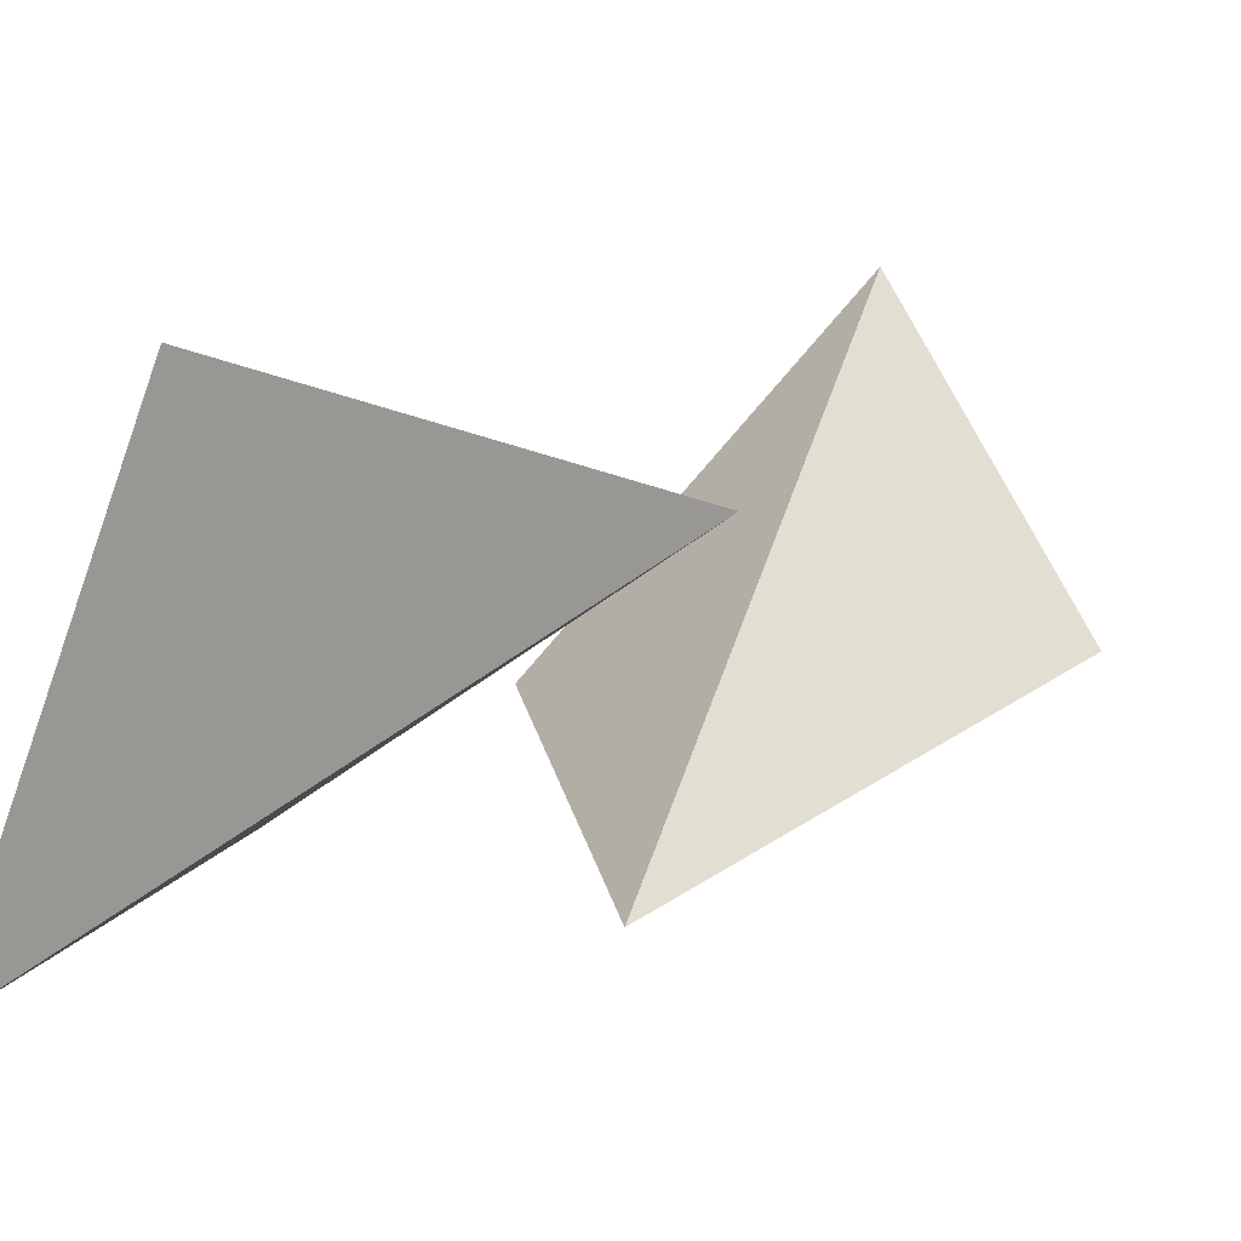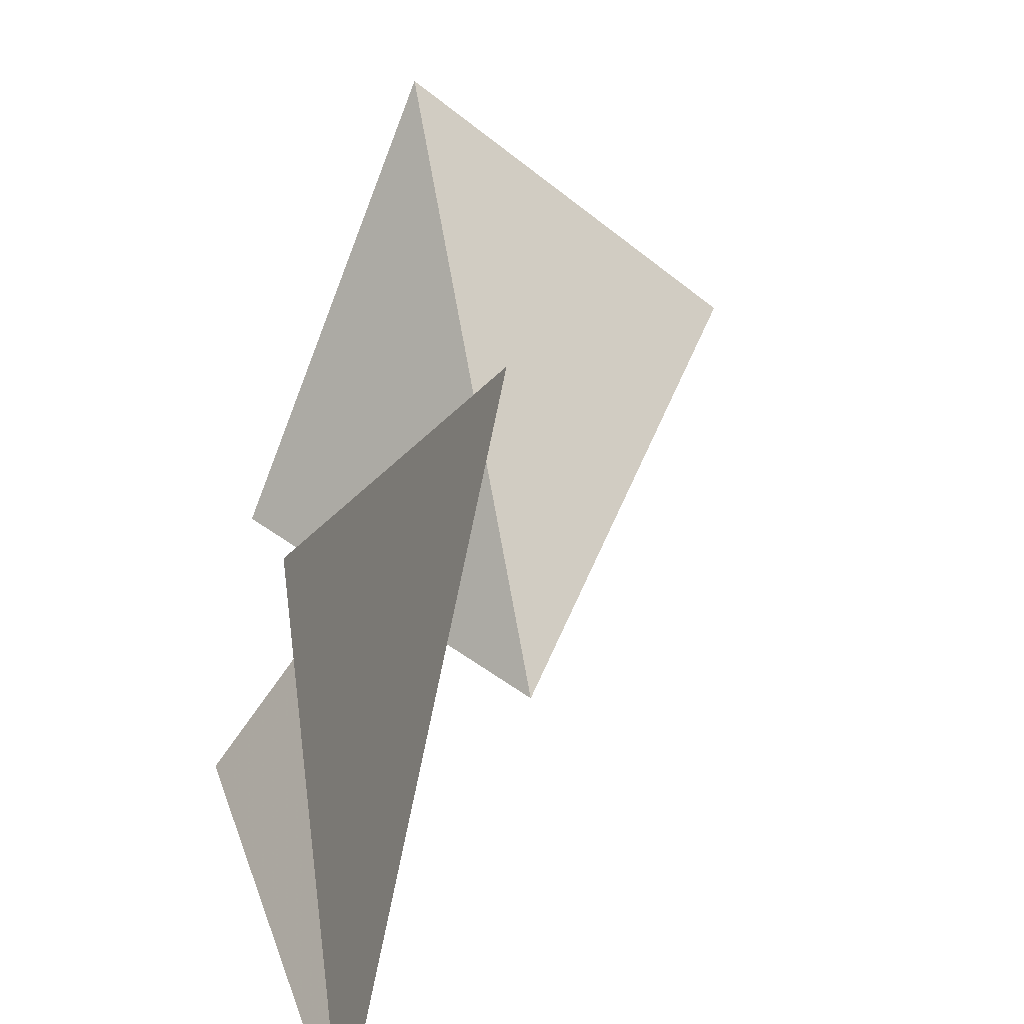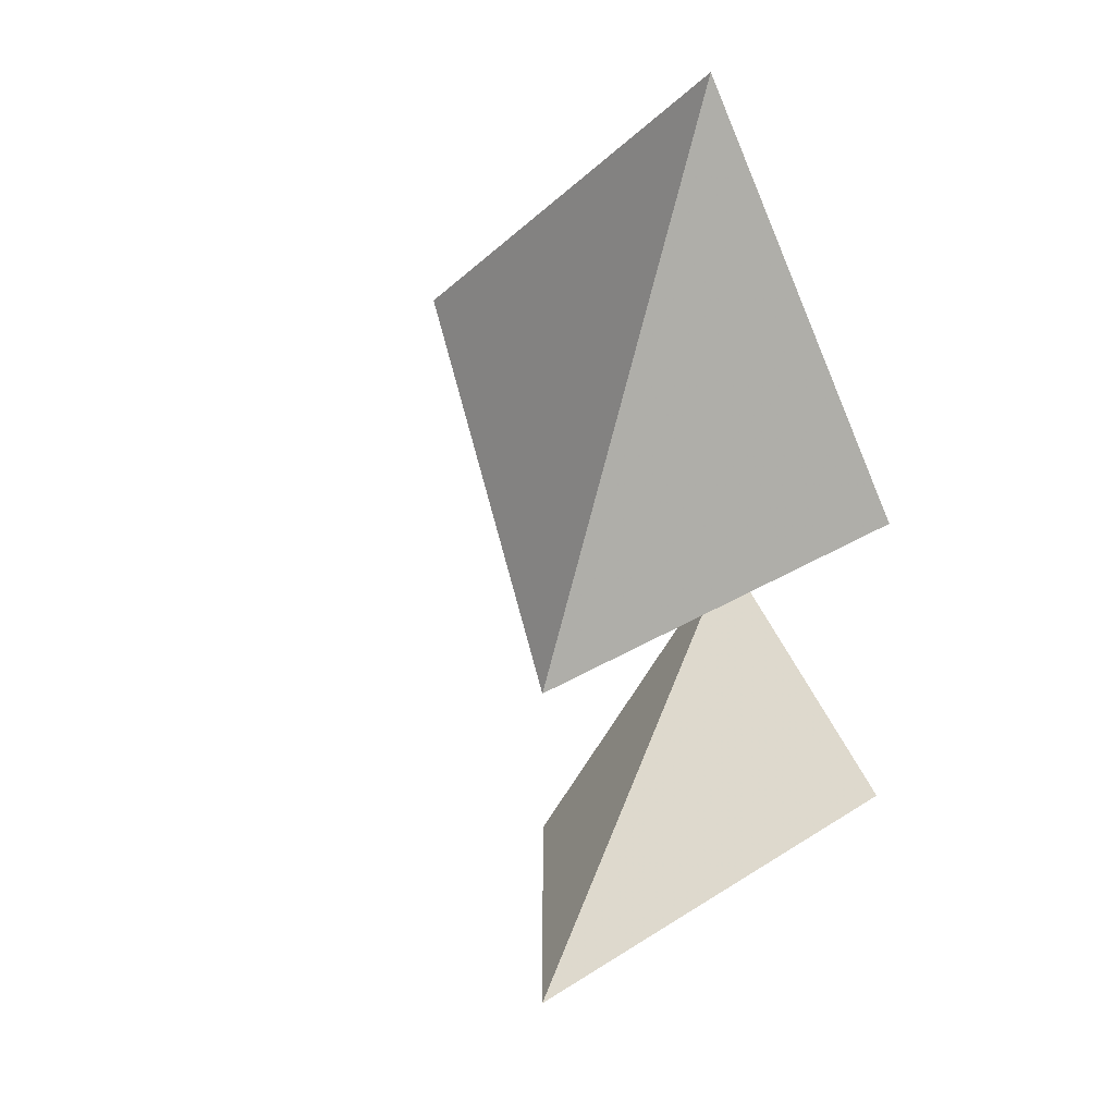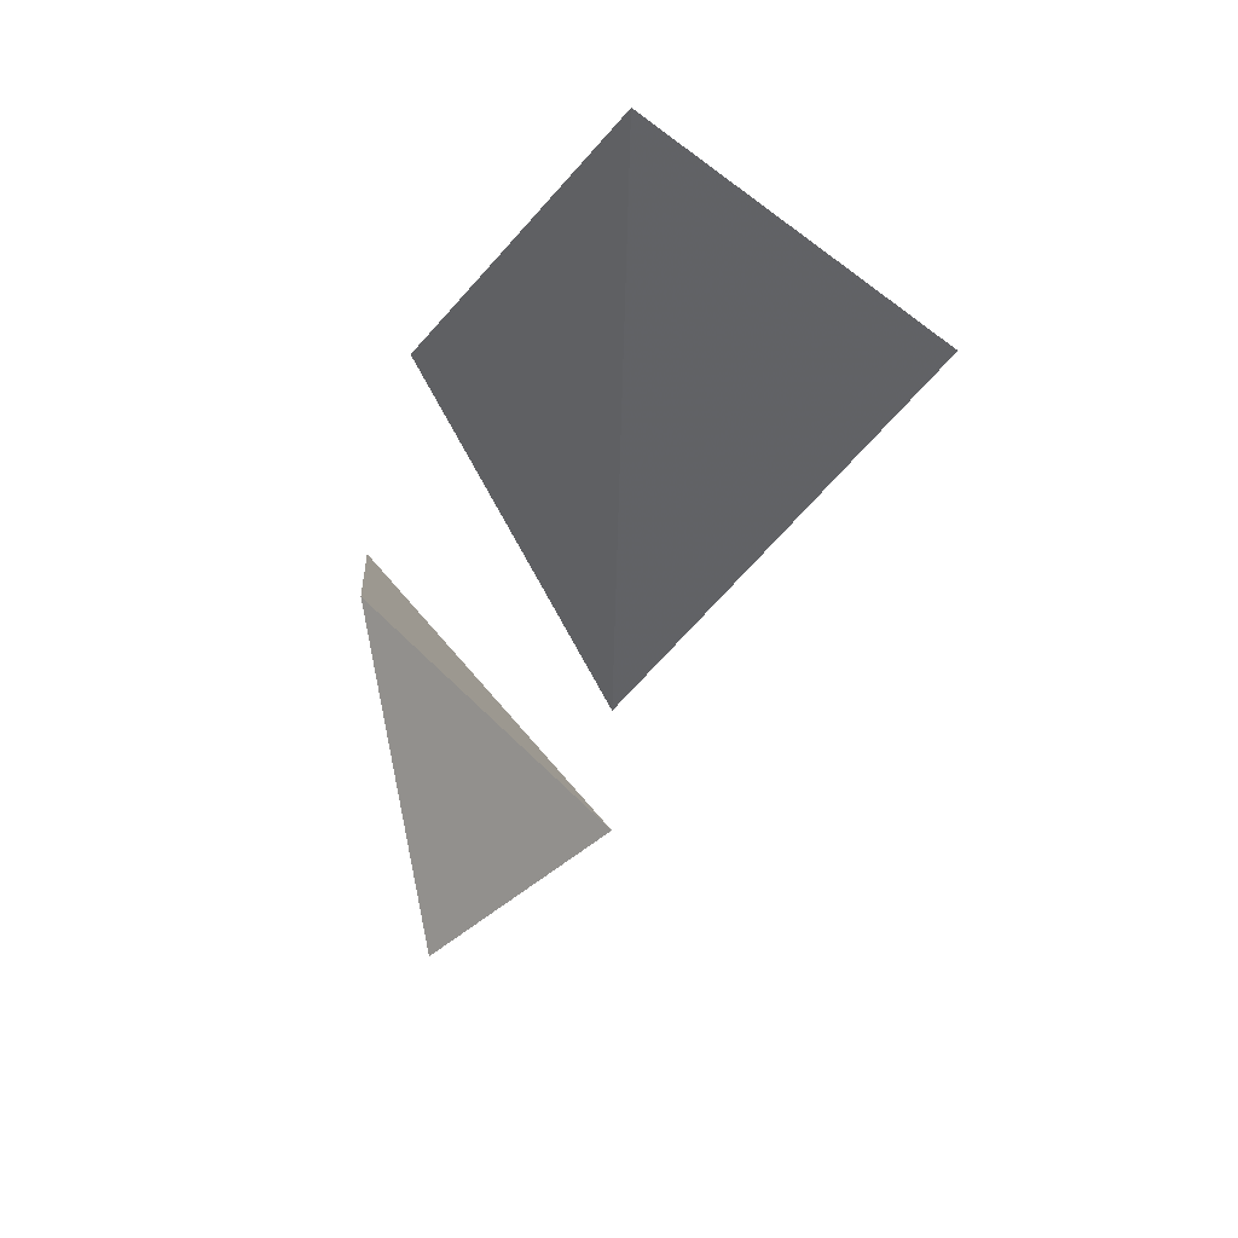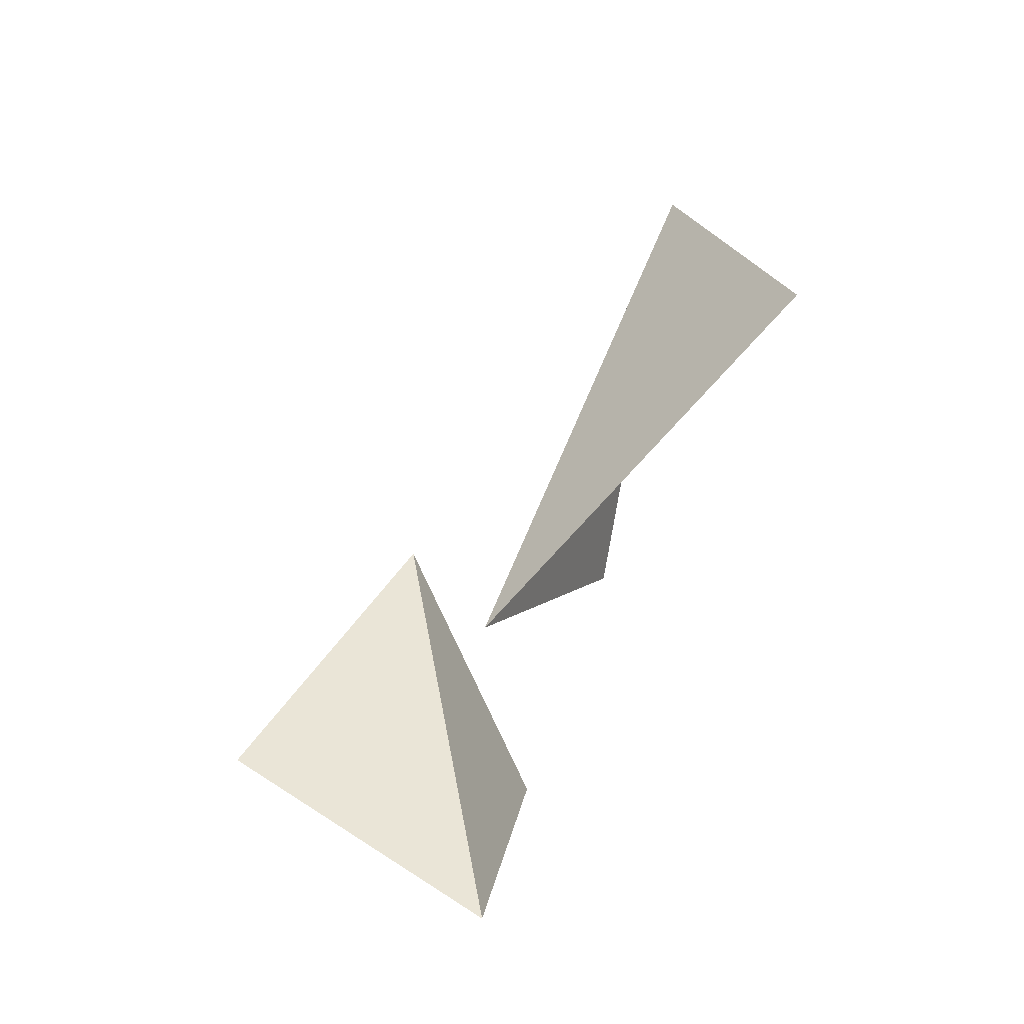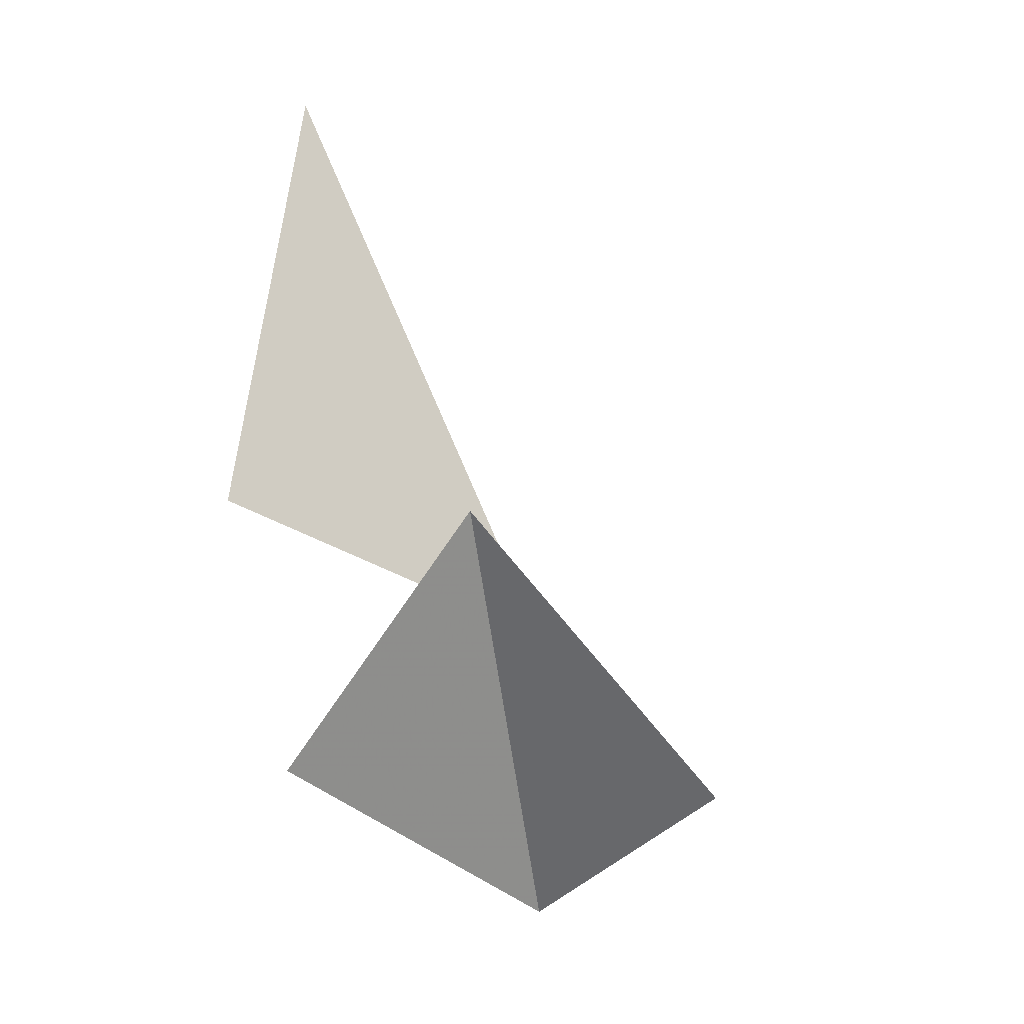
<metadata>
{"format":"obj","ext":"obj","renderer":"f3d","projection":"perspective","resolution":1024,"background":"white","views":[{"elev":38.0,"azim":-160.1,"up":"+Z"},{"elev":54.7,"azim":165.5,"up":"+Z"},{"elev":-6.7,"azim":53.8,"up":"+Y"},{"elev":63.7,"azim":-84.4,"up":"+Y"},{"elev":-20.0,"azim":-27.8,"up":"+Y"},{"elev":4.8,"azim":-167.3,"up":"+Y"}]}
</metadata>
<code>
g Leaf_G02
v 0.7779 0.9202 -0.9123
v 0.2552 1.685 -0.7829
v 0.1909 0.3111 -0.1072
v -0.4424 0.8231 -0.5668
v 0.862 2.182 0.7252
v 0.9638 2.939 -0.1315
v 0.1944 1.224 -0.1041
v 1.013 1.7 -0.7511
f 1 2 3
f 3 2 4
f 5 6 7
f 7 6 8

</code>
